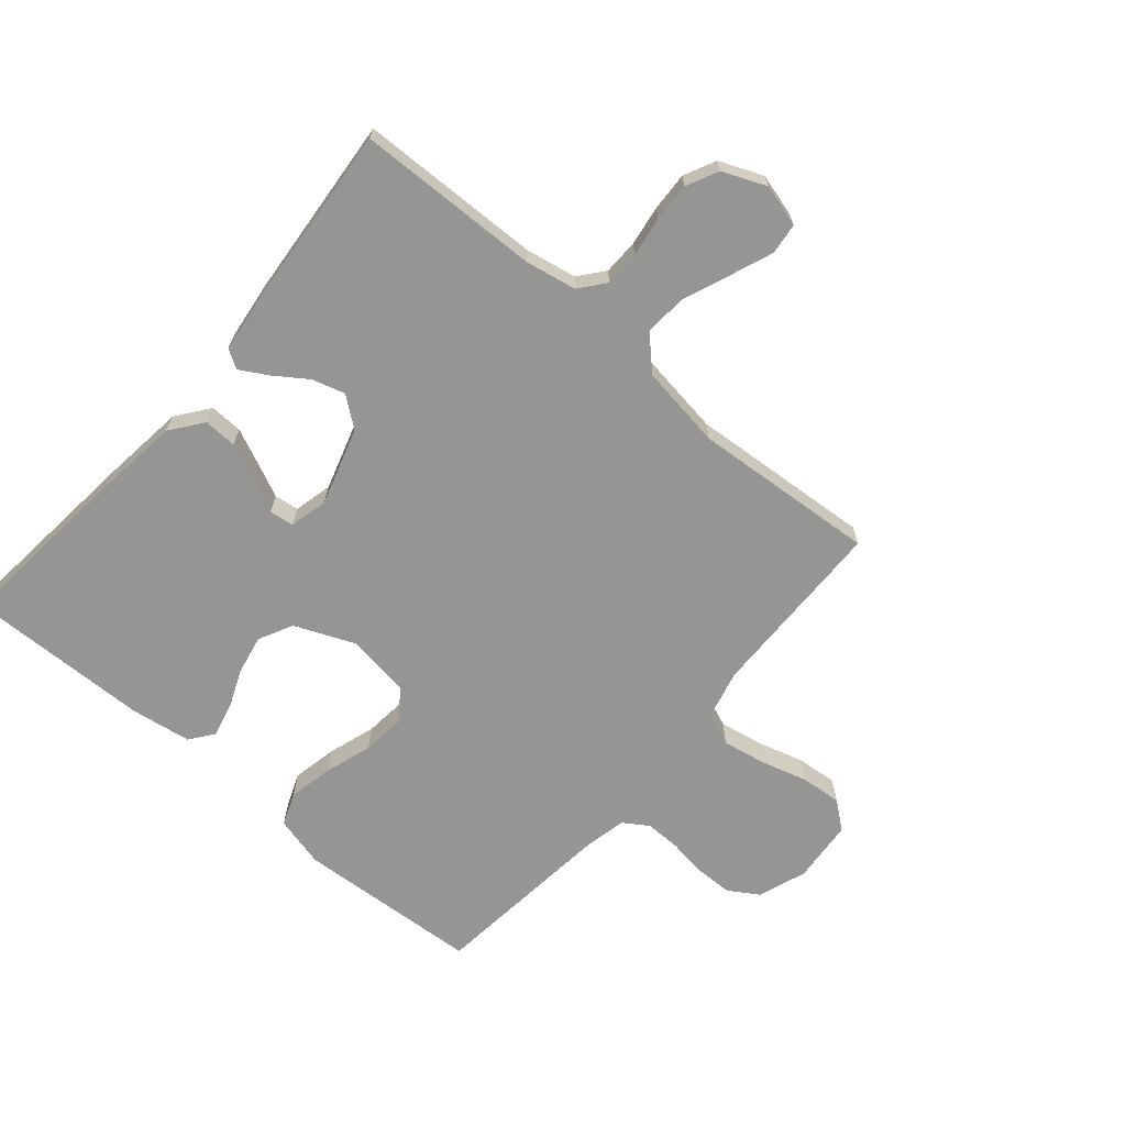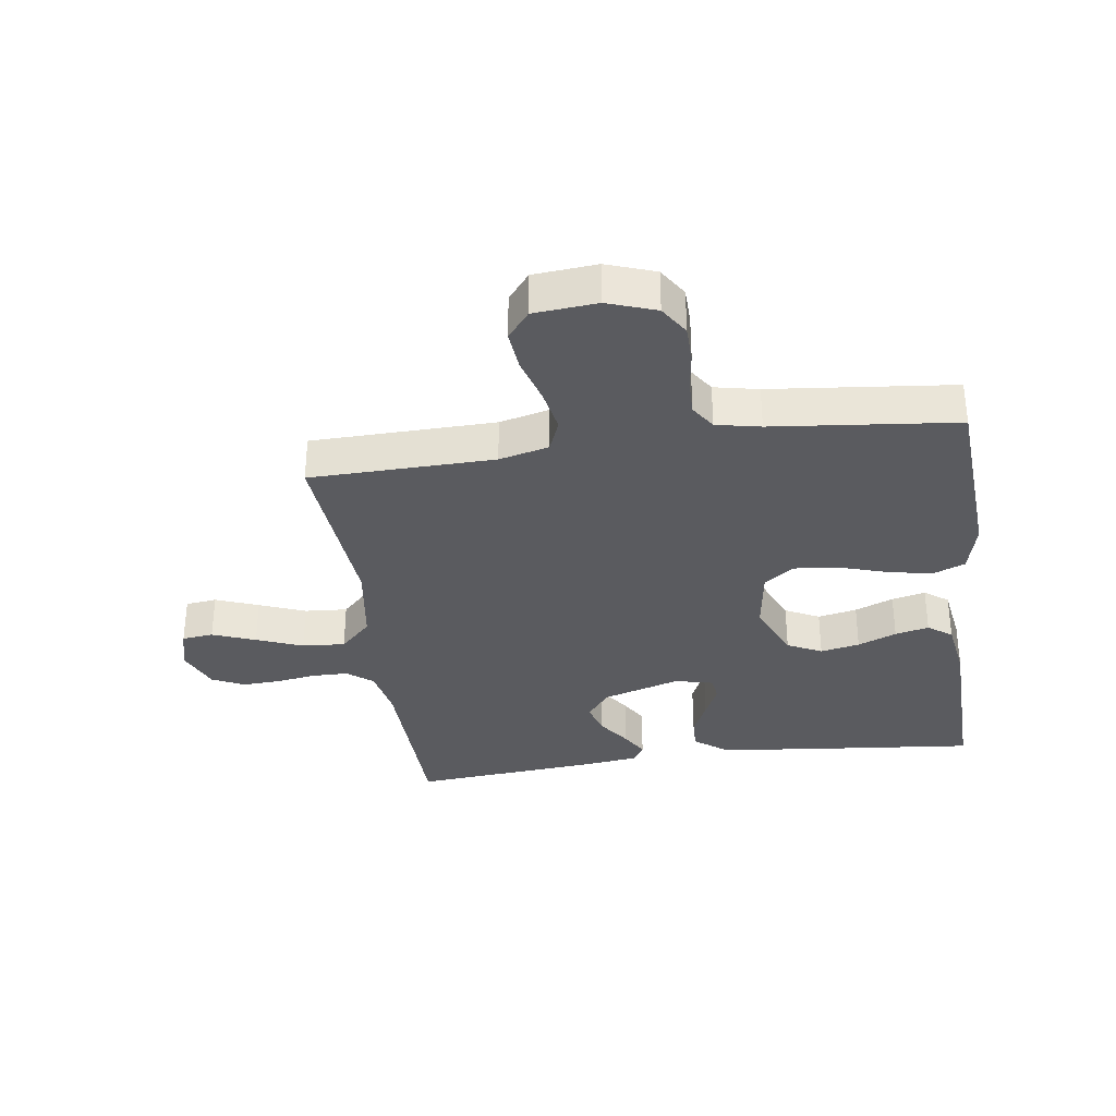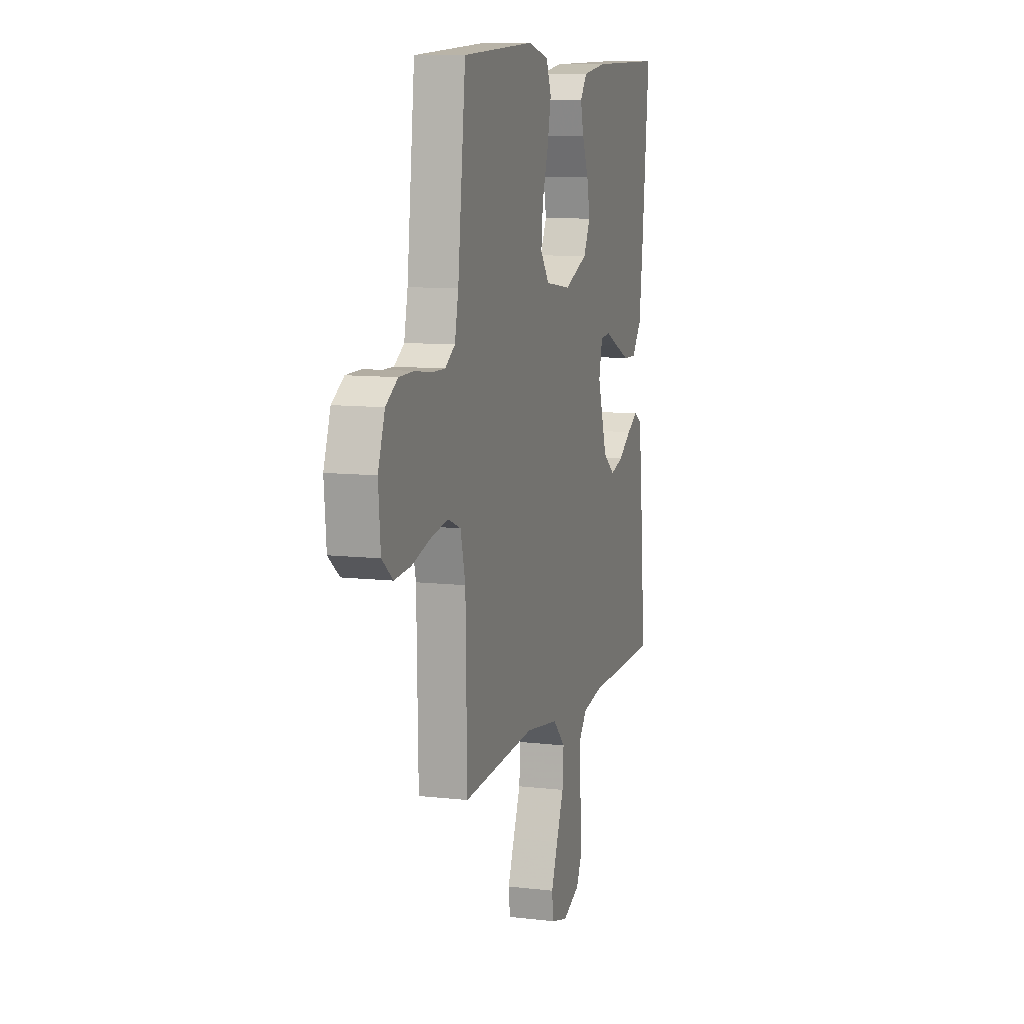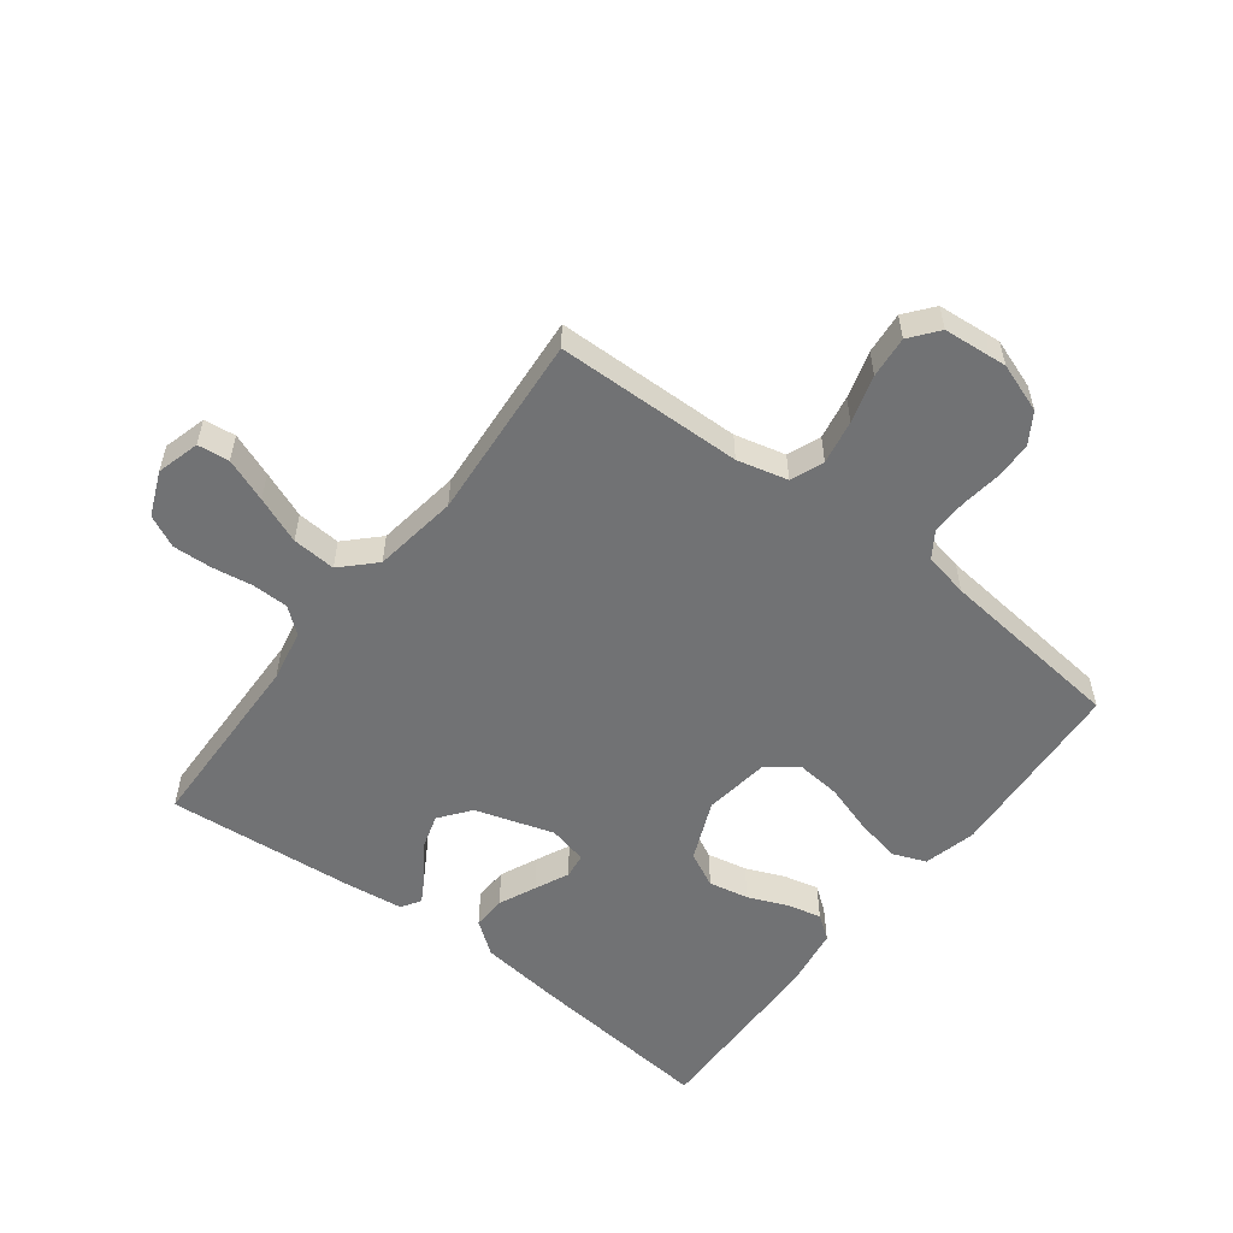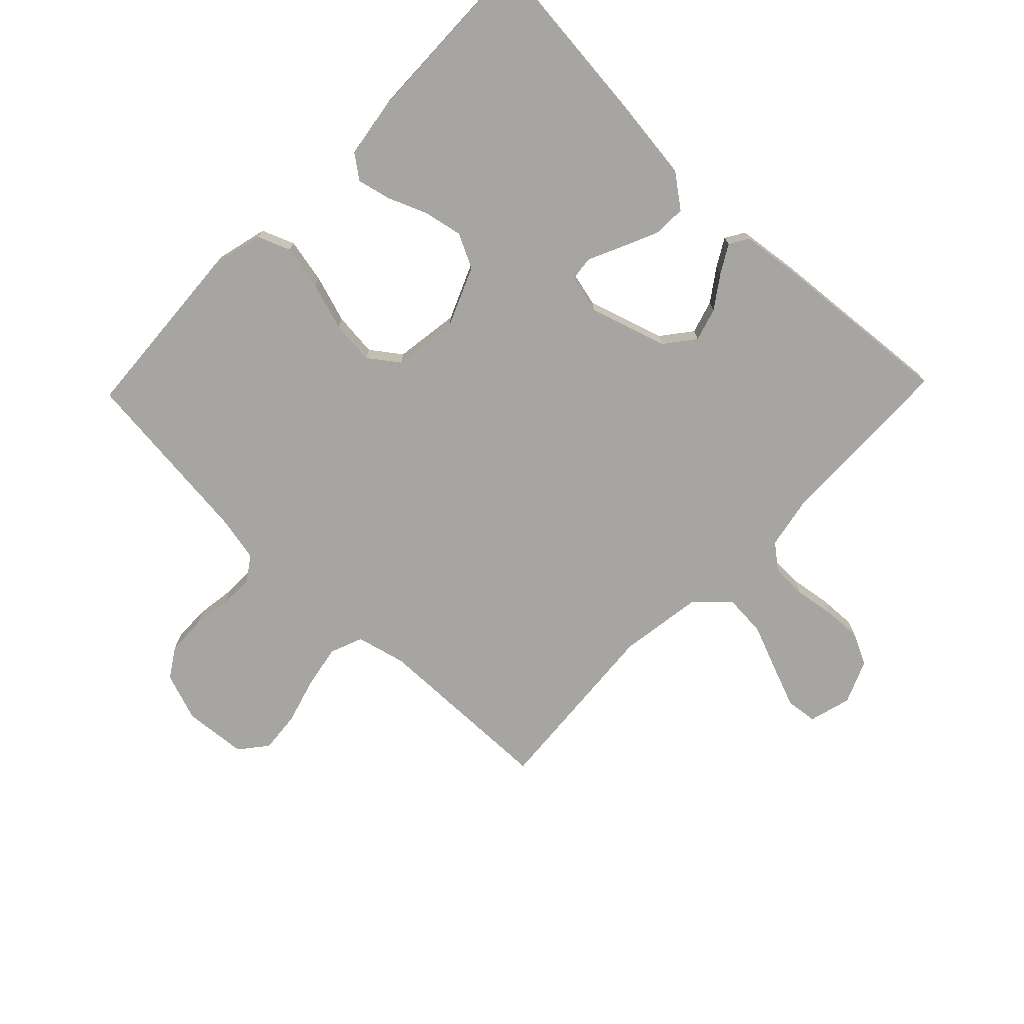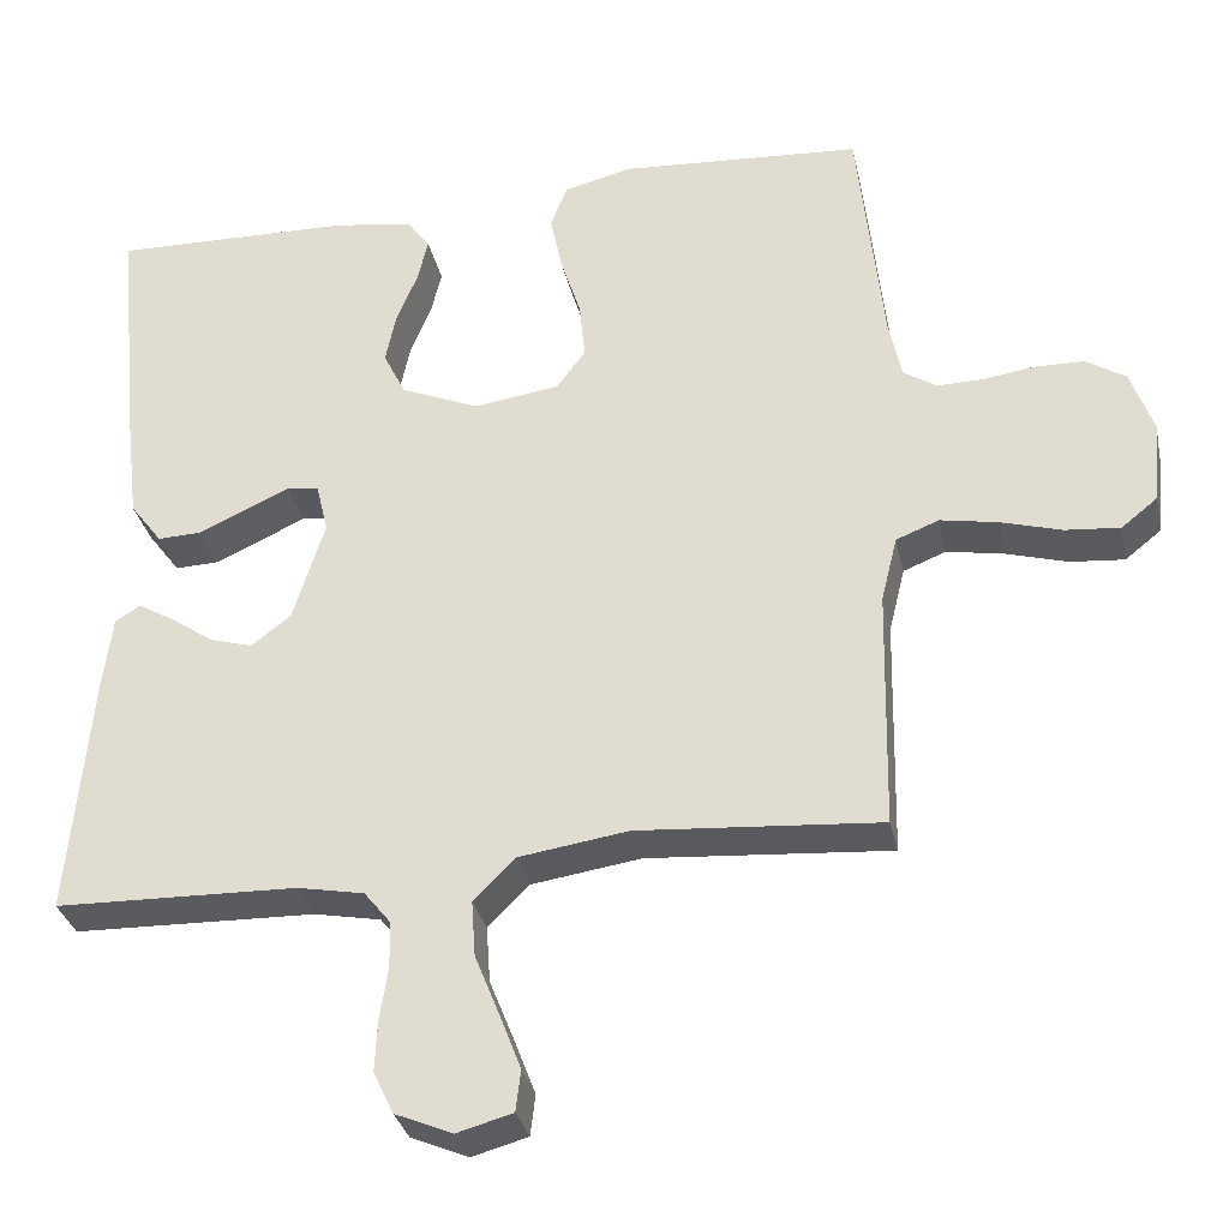
<metadata>
{"format":"obj","ext":"obj","renderer":"f3d","projection":"perspective","resolution":1024,"background":"white","views":[{"elev":-67.4,"azim":139.4,"up":"+Y"},{"elev":-33.4,"azim":-81.9,"up":"+Y"},{"elev":9.7,"azim":-73.2,"up":"+Z"},{"elev":-55.4,"azim":-127.3,"up":"+Y"},{"elev":-73.9,"azim":46.0,"up":"+Y"},{"elev":-32.3,"azim":-167.9,"up":"+Z"}]}
</metadata>
<code>
v -0.5 0.07 0.5
v -0.2 0.07 0.52
v -0.116 0.07 0.499
v -0.095 0.07 0.446
v -0.11 0.07 0.373
v -0.135 0.07 0.295
v -0.142 0.07 0.224
v -0.106 0.07 0.175
v 0 0.07 0.16
v 0.097 0.07 0.201
v 0.125 0.07 0.257
v 0.112 0.07 0.321
v 0.086 0.07 0.384
v 0.073 0.07 0.439
v 0.102 0.07 0.478
v 0.2 0.07 0.493
v 0.5 0.07 0.5
v 0.47 0.07 0.2
v 0.454 0.07 0.067
v 0.414 0.07 0.014
v 0.36 0.07 0.016
v 0.3 0.07 0.043
v 0.246 0.07 0.068
v 0.206 0.07 0.063
v 0.191 0.07 0
v 0.23 0.07 -0.126
v 0.279 0.07 -0.164
v 0.333 0.07 -0.148
v 0.386 0.07 -0.111
v 0.431 0.07 -0.085
v 0.462 0.07 -0.104
v 0.474 0.07 -0.2
v 0.5 0.07 -0.5
v 0.2 0.07 -0.508
v 0.117 0.07 -0.524
v 0.084 0.07 -0.565
v 0.083 0.07 -0.623
v 0.093 0.07 -0.688
v 0.096 0.07 -0.751
v 0.071 0.07 -0.803
v 0 0.07 -0.833
v -0.069 0.07 -0.814
v -0.075 0.07 -0.763
v -0.048 0.07 -0.693
v -0.018 0.07 -0.618
v -0.013 0.07 -0.548
v -0.064 0.07 -0.497
v -0.2 0.07 -0.477
v -0.5 0.07 -0.5
v -0.506 0.07 -0.2
v -0.526 0.07 -0.119
v -0.579 0.07 -0.098
v -0.65 0.07 -0.111
v -0.726 0.07 -0.133
v -0.793 0.07 -0.139
v -0.838 0.07 -0.103
v -0.847 0.07 0
v -0.819 0.07 0.079
v -0.77 0.07 0.11
v -0.709 0.07 0.111
v -0.645 0.07 0.102
v -0.588 0.07 0.101
v -0.547 0.07 0.128
v -0.532 0.07 0.2
v -0.5 0 0.5
v -0.2 0 0.52
v -0.116 0 0.499
v -0.095 0 0.446
v -0.11 0 0.373
v -0.135 0 0.295
v -0.142 0 0.224
v -0.106 0 0.175
v 0 0 0.16
v 0.097 0 0.201
v 0.125 0 0.257
v 0.112 0 0.321
v 0.086 0 0.384
v 0.073 0 0.439
v 0.102 0 0.478
v 0.2 0 0.493
v 0.5 0 0.5
v 0.47 0 0.2
v 0.454 0 0.067
v 0.414 0 0.014
v 0.36 0 0.016
v 0.3 0 0.043
v 0.246 0 0.068
v 0.206 0 0.063
v 0.191 0 0
v 0.23 0 -0.126
v 0.279 0 -0.164
v 0.333 0 -0.148
v 0.386 0 -0.111
v 0.431 0 -0.085
v 0.462 0 -0.104
v 0.474 0 -0.2
v 0.5 0 -0.5
v 0.2 0 -0.508
v 0.117 0 -0.524
v 0.084 0 -0.565
v 0.083 0 -0.623
v 0.093 0 -0.688
v 0.096 0 -0.751
v 0.071 0 -0.803
v 0 0 -0.833
v -0.069 0 -0.814
v -0.075 0 -0.763
v -0.048 0 -0.693
v -0.018 0 -0.618
v -0.013 0 -0.548
v -0.064 0 -0.497
v -0.2 0 -0.477
v -0.5 0 -0.5
v -0.506 0 -0.2
v -0.526 0 -0.119
v -0.579 0 -0.098
v -0.65 0 -0.111
v -0.726 0 -0.133
v -0.793 0 -0.139
v -0.838 0 -0.103
v -0.847 0 0
v -0.819 0 0.079
v -0.77 0 0.11
v -0.709 0 0.111
v -0.645 0 0.102
v -0.588 0 0.101
v -0.547 0 0.128
v -0.532 0 0.2
f 58 59 60 61
f 58 61 62
f 57 58 62
f 56 57 62
f 53 54 55 56
f 52 53 56 62
f 51 52 62 63
f 48 49 50
f 47 48 50 51
f 42 43 44 45
f 40 41 42 45
f 40 45 46
f 37 38 39 40
f 36 37 40 46
f 35 36 46 47
f 31 32 33 34
f 28 29 30 31
f 28 31 34 35
f 20 21 22 23
f 18 19 20 23
f 18 23 24
f 17 18 24
f 16 17 24
f 15 16 24 25
f 12 13 14 15
f 11 12 15 25
f 3 4 5 6
f 3 6 7
f 64 1 2 3
f 64 3 7
f 63 64 7 8
f 51 63 8 9
f 47 51 9 10
f 27 28 35 47
f 26 27 47
f 25 26 47 10
f 10 11 25
f 125 124 123 122
f 126 125 122
f 126 122 121
f 126 121 120
f 120 119 118 117
f 126 120 117 116
f 127 126 116 115
f 114 113 112
f 115 114 112 111
f 109 108 107 106
f 109 106 105 104
f 110 109 104
f 104 103 102 101
f 110 104 101 100
f 111 110 100 99
f 98 97 96 95
f 95 94 93 92
f 99 98 95 92
f 87 86 85 84
f 87 84 83 82
f 88 87 82
f 88 82 81
f 88 81 80
f 89 88 80 79
f 79 78 77 76
f 89 79 76 75
f 70 69 68 67
f 71 70 67
f 67 66 65 128
f 71 67 128
f 72 71 128 127
f 73 72 127 115
f 74 73 115 111
f 111 99 92 91
f 111 91 90
f 74 111 90 89
f 89 75 74
f 1 65 66 2
f 2 66 67 3
f 3 67 68 4
f 4 68 69 5
f 5 69 70 6
f 6 70 71 7
f 7 71 72 8
f 8 72 73 9
f 9 73 74 10
f 10 74 75 11
f 11 75 76 12
f 12 76 77 13
f 13 77 78 14
f 14 78 79 15
f 15 79 80 16
f 16 80 81 17
f 17 81 82 18
f 18 82 83 19
f 19 83 84 20
f 20 84 85 21
f 21 85 86 22
f 22 86 87 23
f 23 87 88 24
f 24 88 89 25
f 25 89 90 26
f 26 90 91 27
f 27 91 92 28
f 28 92 93 29
f 29 93 94 30
f 30 94 95 31
f 31 95 96 32
f 32 96 97 33
f 33 97 98 34
f 34 98 99 35
f 35 99 100 36
f 36 100 101 37
f 37 101 102 38
f 38 102 103 39
f 39 103 104 40
f 40 104 105 41
f 41 105 106 42
f 42 106 107 43
f 43 107 108 44
f 44 108 109 45
f 45 109 110 46
f 46 110 111 47
f 47 111 112 48
f 48 112 113 49
f 49 113 114 50
f 50 114 115 51
f 51 115 116 52
f 52 116 117 53
f 53 117 118 54
f 54 118 119 55
f 55 119 120 56
f 56 120 121 57
f 57 121 122 58
f 58 122 123 59
f 59 123 124 60
f 60 124 125 61
f 61 125 126 62
f 62 126 127 63
f 63 127 128 64
f 64 128 65 1

</code>
